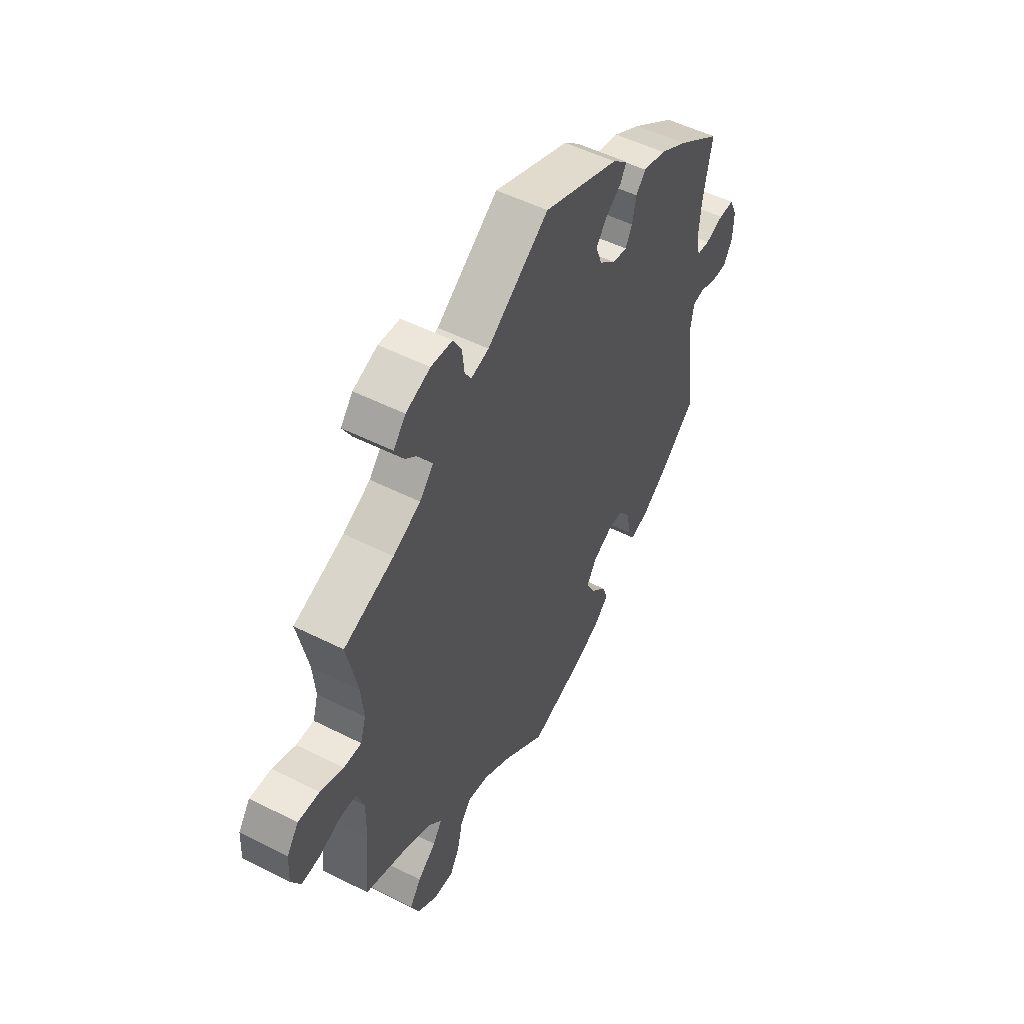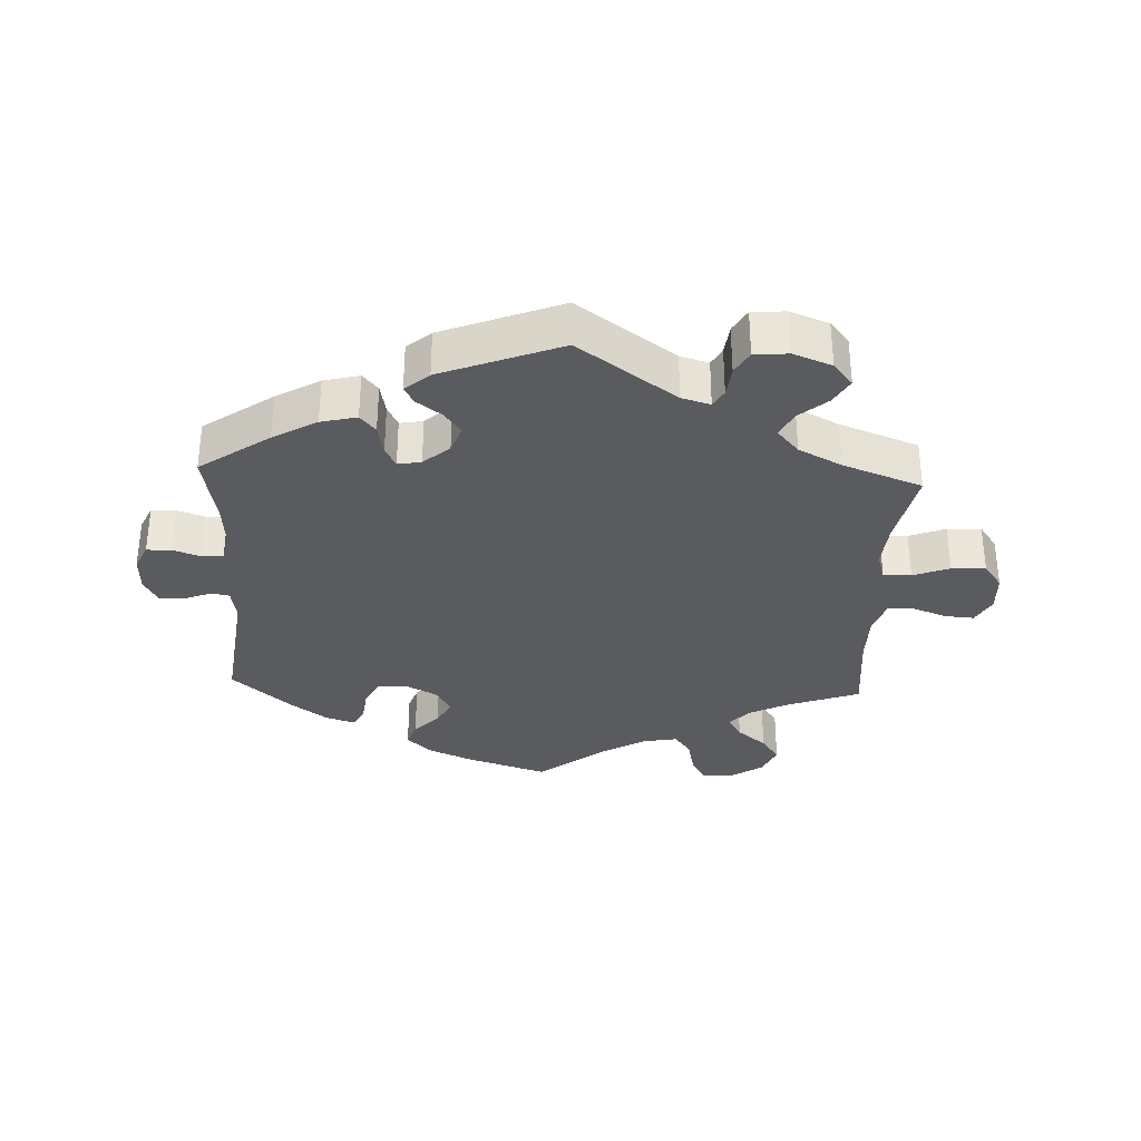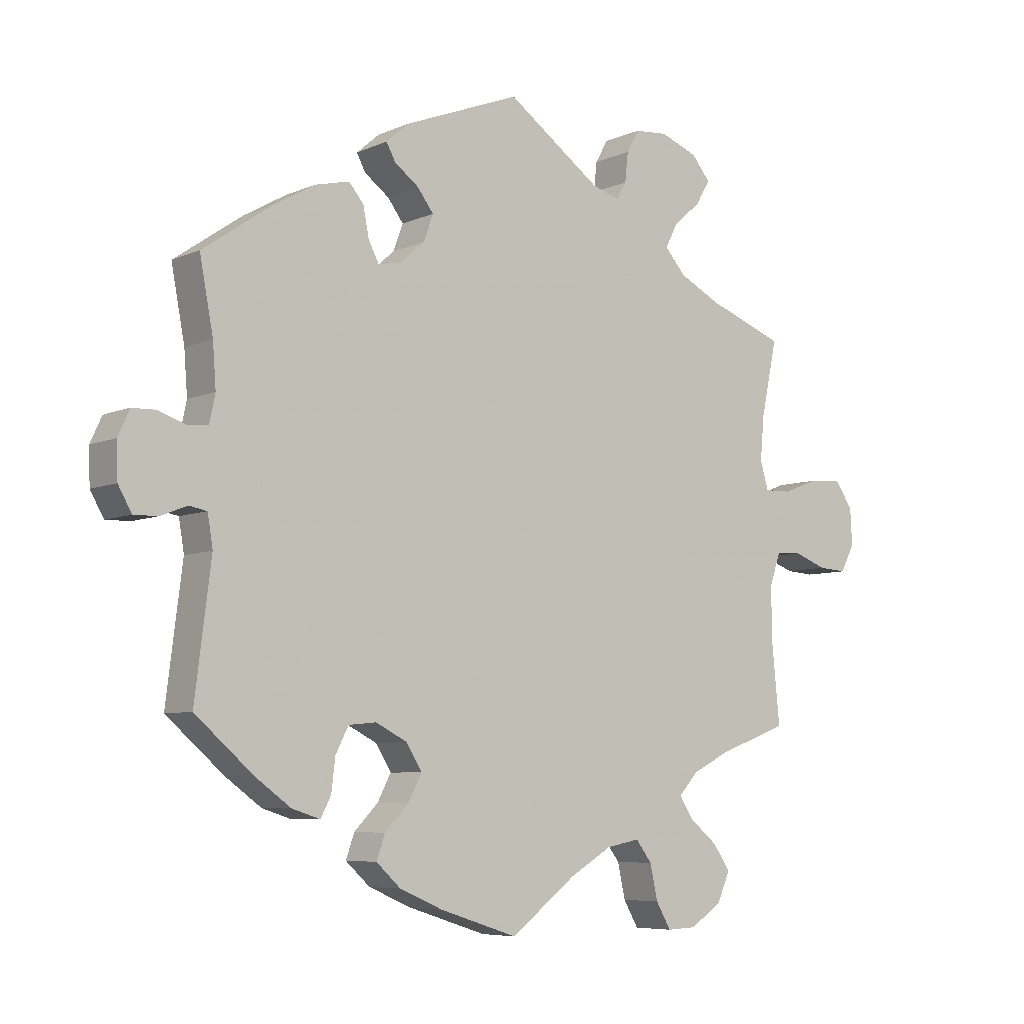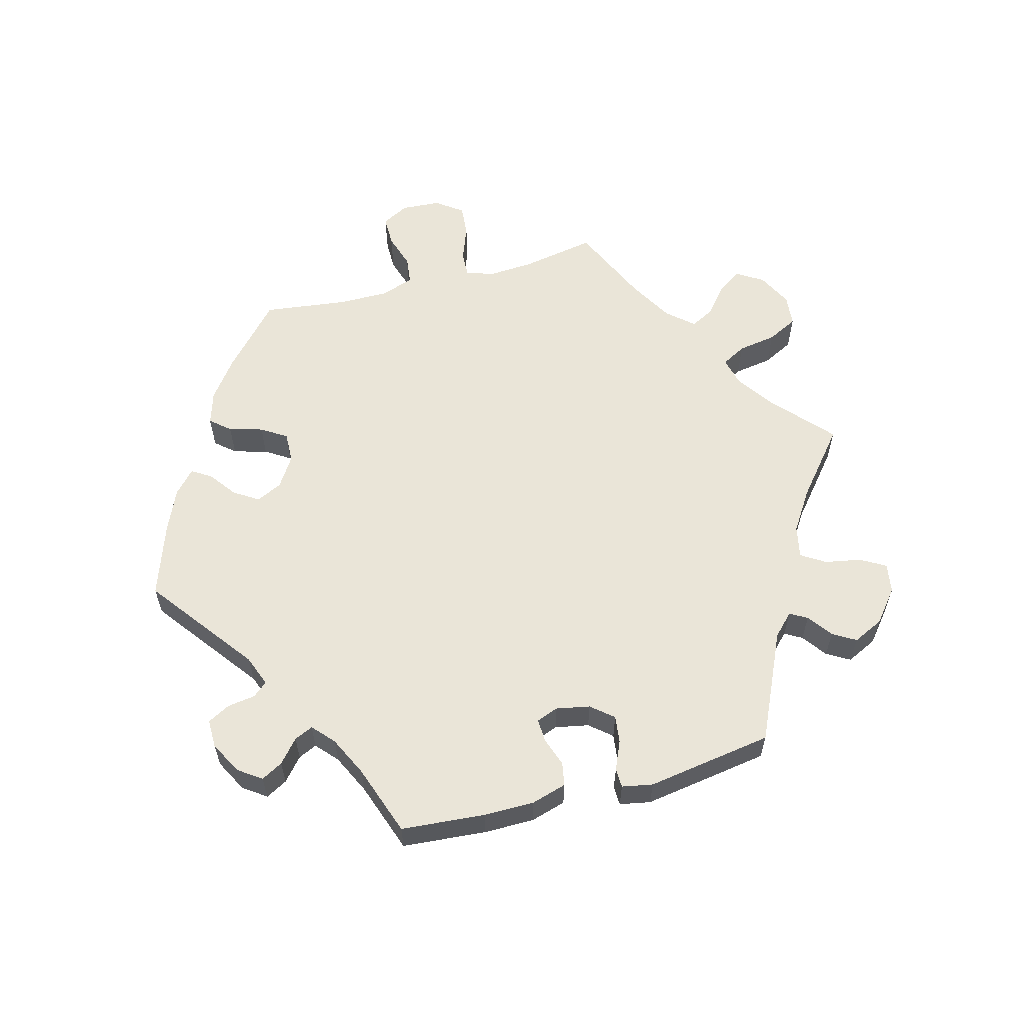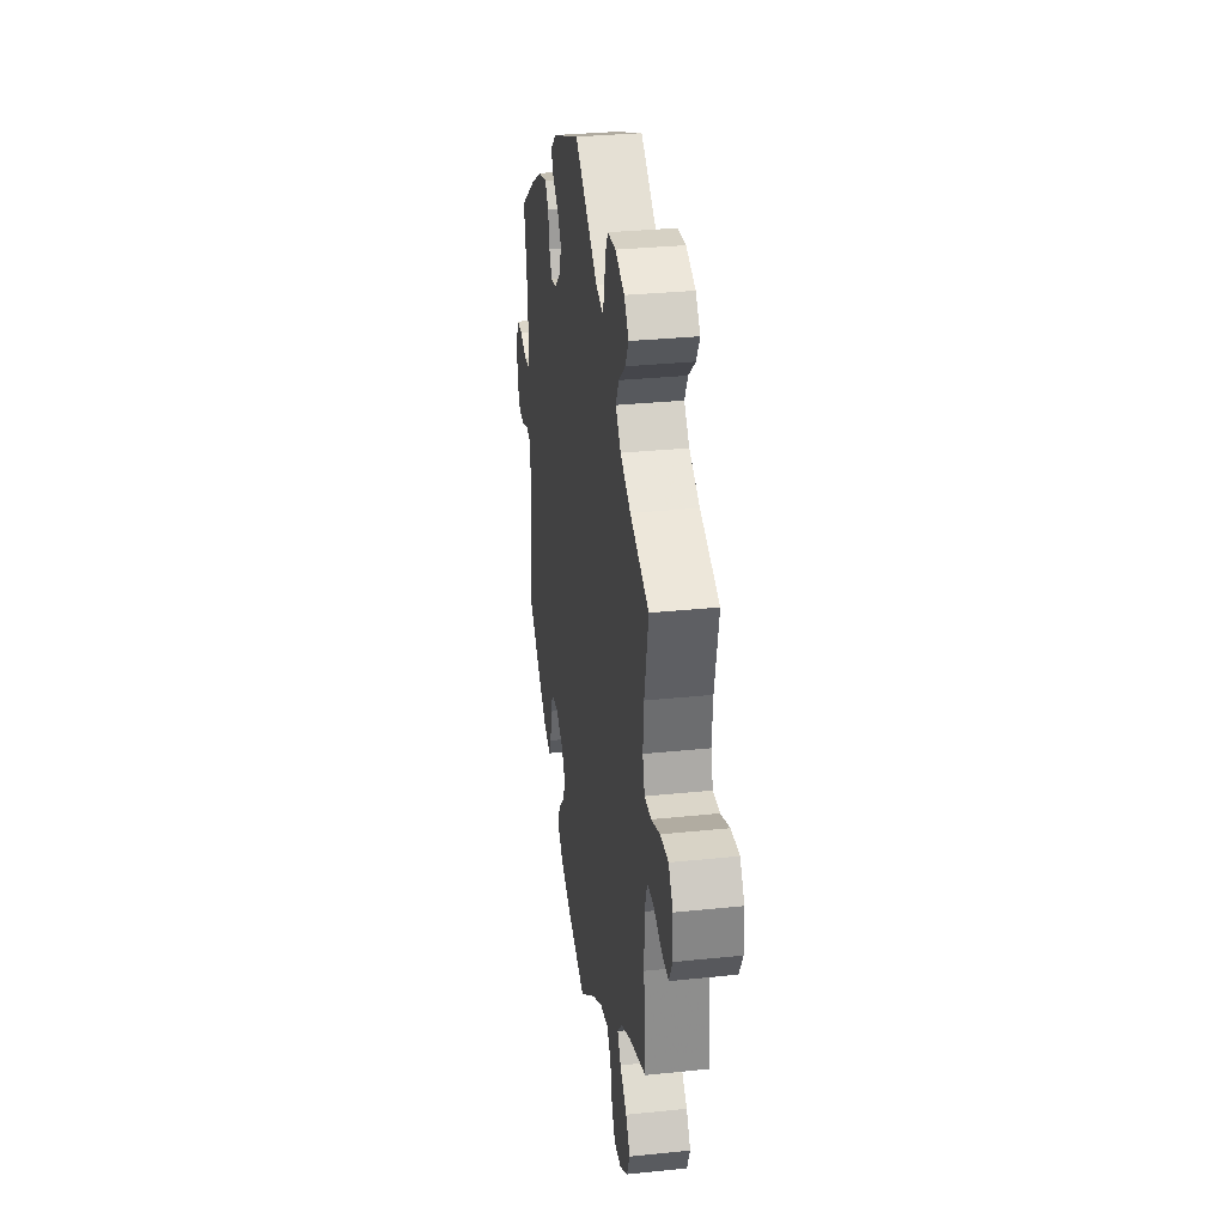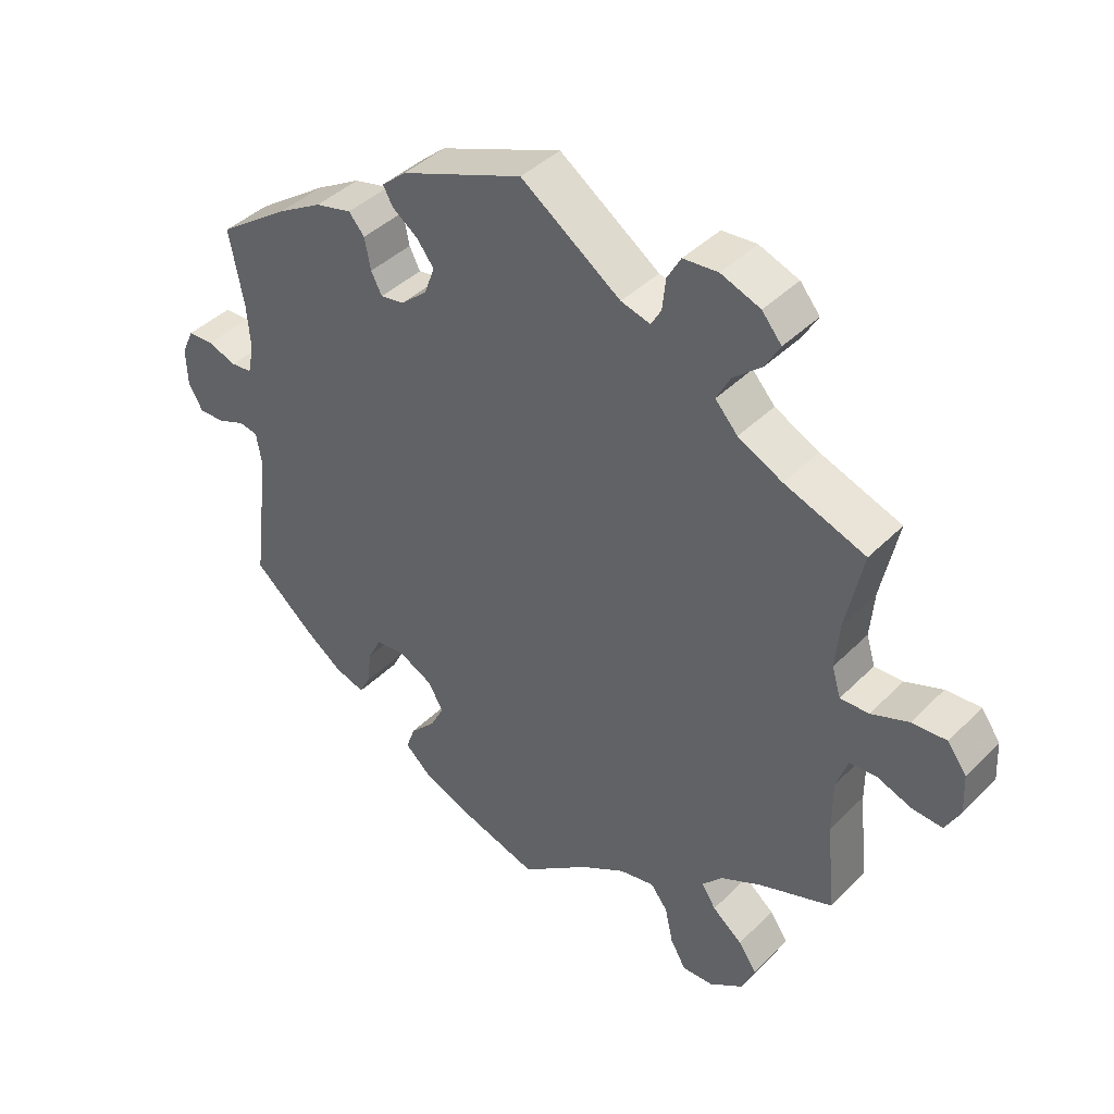
<metadata>
{"format":"obj","ext":"obj","renderer":"f3d","projection":"perspective","resolution":1024,"background":"white","views":[{"elev":51.8,"azim":118.7,"up":"+Z"},{"elev":-33.1,"azim":-2.6,"up":"+Y"},{"elev":-6.6,"azim":-38.2,"up":"+Z"},{"elev":59.3,"azim":-45.0,"up":"+Y"},{"elev":31.4,"azim":81.6,"up":"+Z"},{"elev":41.2,"azim":39.9,"up":"+Z"}]}
</metadata>
<code>
v -0.476 0.07 -0.088
v -0.484 0.07 -0.039
v -0.512 0.07 -0.034
v -0.552 0.07 -0.05
v -0.59 0.07 -0.051
v -0.611 0.07 -0.014
v -0.613 0.07 0.041
v -0.595 0.07 0.08
v -0.558 0.07 0.081
v -0.515 0.07 0.066
v -0.484 0.07 0.069
v -0.475 0.07 0.112
v -0.48 0.07 0.178
v -0.501 0.07 0.289
v -0.396 0.07 0.362
v -0.33 0.07 0.4
v -0.276 0.07 0.413
v -0.253 0.07 0.386
v -0.244 0.07 0.34
v -0.228 0.07 0.309
v -0.193 0.07 0.315
v -0.154 0.07 0.349
v -0.139 0.07 0.39
v -0.164 0.07 0.423
v -0.202 0.07 0.451
v -0.216 0.07 0.477
v -0.18 0.07 0.508
v 0 0.07 0.578
v 0.147 0.07 0.474
v 0.19 0.07 0.462
v 0.205 0.07 0.488
v 0.21 0.07 0.534
v 0.23 0.07 0.569
v 0.281 0.07 0.573
v 0.339 0.07 0.551
v 0.368 0.07 0.516
v 0.346 0.07 0.478
v 0.304 0.07 0.442
v 0.284 0.07 0.404
v 0.317 0.07 0.367
v 0.382 0.07 0.334
v 0.501 0.07 0.29
v 0.476 0.07 0.173
v 0.47 0.07 0.105
v 0.483 0.07 0.062
v 0.525 0.07 0.063
v 0.58 0.07 0.084
v 0.631 0.07 0.087
v 0.659 0.07 0.048
v 0.662 0.07 -0.01
v 0.64 0.07 -0.051
v 0.596 0.07 -0.048
v 0.545 0.07 -0.029
v 0.505 0.07 -0.031
v 0.488 0.07 -0.08
v 0.488 0.07 -0.158
v 0.501 0.07 -0.289
v 0.393 0.07 -0.328
v 0.333 0.07 -0.358
v 0.303 0.07 -0.391
v 0.324 0.07 -0.424
v 0.368 0.07 -0.46
v 0.395 0.07 -0.499
v 0.375 0.07 -0.544
v 0.326 0.07 -0.577
v 0.28 0.07 -0.579
v 0.257 0.07 -0.539
v 0.245 0.07 -0.485
v 0.22 0.07 -0.452
v 0.168 0.07 -0.462
v 0.102 0.07 -0.501
v 0.001 0.07 -0.578
v -0.12 0.07 -0.539
v -0.187 0.07 -0.51
v -0.225 0.07 -0.475
v -0.212 0.07 -0.438
v -0.175 0.07 -0.4
v -0.154 0.07 -0.36
v -0.178 0.07 -0.321
v -0.227 0.07 -0.296
v -0.27 0.07 -0.3
v -0.29 0.07 -0.339
v -0.296 0.07 -0.389
v -0.312 0.07 -0.42
v -0.356 0.07 -0.406
v -0.411 0.07 -0.366
v -0.501 0.07 -0.288
v -0.476 0 -0.088
v -0.484 0 -0.039
v -0.512 0 -0.034
v -0.552 0 -0.05
v -0.59 0 -0.051
v -0.611 0 -0.014
v -0.613 0 0.041
v -0.595 0 0.08
v -0.558 0 0.081
v -0.515 0 0.066
v -0.484 0 0.069
v -0.475 0 0.112
v -0.48 0 0.178
v -0.501 0 0.289
v -0.396 0 0.362
v -0.33 0 0.4
v -0.276 0 0.413
v -0.253 0 0.386
v -0.244 0 0.34
v -0.228 0 0.309
v -0.193 0 0.315
v -0.154 0 0.349
v -0.139 0 0.39
v -0.164 0 0.423
v -0.202 0 0.451
v -0.216 0 0.477
v -0.18 0 0.508
v 0 0 0.578
v 0.147 0 0.474
v 0.19 0 0.462
v 0.205 0 0.488
v 0.21 0 0.534
v 0.23 0 0.569
v 0.281 0 0.573
v 0.339 0 0.551
v 0.368 0 0.516
v 0.346 0 0.478
v 0.304 0 0.442
v 0.284 0 0.404
v 0.317 0 0.367
v 0.382 0 0.334
v 0.501 0 0.29
v 0.476 0 0.173
v 0.47 0 0.105
v 0.483 0 0.062
v 0.525 0 0.063
v 0.58 0 0.084
v 0.631 0 0.087
v 0.659 0 0.048
v 0.662 0 -0.01
v 0.64 0 -0.051
v 0.596 0 -0.048
v 0.545 0 -0.029
v 0.505 0 -0.031
v 0.488 0 -0.08
v 0.488 0 -0.158
v 0.501 0 -0.289
v 0.393 0 -0.328
v 0.333 0 -0.358
v 0.303 0 -0.391
v 0.324 0 -0.424
v 0.368 0 -0.46
v 0.395 0 -0.499
v 0.375 0 -0.544
v 0.326 0 -0.577
v 0.28 0 -0.579
v 0.257 0 -0.539
v 0.245 0 -0.485
v 0.22 0 -0.452
v 0.168 0 -0.462
v 0.102 0 -0.501
v 0.001 0 -0.578
v -0.12 0 -0.539
v -0.187 0 -0.51
v -0.225 0 -0.475
v -0.212 0 -0.438
v -0.175 0 -0.4
v -0.154 0 -0.36
v -0.178 0 -0.321
v -0.227 0 -0.296
v -0.27 0 -0.3
v -0.29 0 -0.339
v -0.296 0 -0.389
v -0.312 0 -0.42
v -0.356 0 -0.406
v -0.411 0 -0.366
v -0.501 0 -0.288
f 86 87 1
f 85 86 1 2
f 82 83 84 85
f 81 82 85 2
f 80 81 2
f 79 80 2
f 74 75 76 77
f 74 77 78
f 71 72 73 74
f 70 71 74 78
f 69 70 78 79
f 65 66 67 68
f 65 68 69
f 64 65 69
f 61 62 63 64
f 60 61 64 69
f 59 60 69 79
f 56 57 58
f 55 56 58 59
f 54 55 59 79
f 50 51 52 53
f 50 53 54
f 49 50 54
f 46 47 48 49
f 45 46 49 54
f 44 45 54 79
f 41 42 43
f 40 41 43 44
f 39 40 44 79
f 35 36 37 38
f 31 32 33 34
f 30 31 34 35
f 26 27 28 29
f 24 25 26 29
f 23 24 29 30
f 22 23 30
f 21 22 30
f 16 17 18 19
f 16 19 20
f 13 14 15 16
f 12 13 16 20
f 11 12 20 21
f 7 8 9 10
f 7 10 11
f 6 7 11
f 3 4 5 6
f 2 3 6 11
f 30 35 38 39
f 21 30 39 79
f 2 11 21 79
f 88 174 173
f 89 88 173 172
f 172 171 170 169
f 89 172 169 168
f 89 168 167
f 89 167 166
f 164 163 162 161
f 165 164 161
f 161 160 159 158
f 165 161 158 157
f 166 165 157 156
f 155 154 153 152
f 156 155 152
f 156 152 151
f 151 150 149 148
f 156 151 148 147
f 166 156 147 146
f 145 144 143
f 146 145 143 142
f 166 146 142 141
f 140 139 138 137
f 141 140 137
f 141 137 136
f 136 135 134 133
f 141 136 133 132
f 166 141 132 131
f 130 129 128
f 131 130 128 127
f 166 131 127 126
f 125 124 123 122
f 121 120 119 118
f 122 121 118 117
f 116 115 114 113
f 116 113 112 111
f 117 116 111 110
f 117 110 109
f 117 109 108
f 106 105 104 103
f 107 106 103
f 103 102 101 100
f 107 103 100 99
f 108 107 99 98
f 97 96 95 94
f 98 97 94
f 98 94 93
f 93 92 91 90
f 98 93 90 89
f 126 125 122 117
f 166 126 117 108
f 166 108 98 89
f 1 88 89 2
f 2 89 90 3
f 3 90 91 4
f 4 91 92 5
f 5 92 93 6
f 6 93 94 7
f 7 94 95 8
f 8 95 96 9
f 9 96 97 10
f 10 97 98 11
f 11 98 99 12
f 12 99 100 13
f 13 100 101 14
f 14 101 102 15
f 15 102 103 16
f 16 103 104 17
f 17 104 105 18
f 18 105 106 19
f 19 106 107 20
f 20 107 108 21
f 21 108 109 22
f 22 109 110 23
f 23 110 111 24
f 24 111 112 25
f 25 112 113 26
f 26 113 114 27
f 27 114 115 28
f 28 115 116 29
f 29 116 117 30
f 30 117 118 31
f 31 118 119 32
f 32 119 120 33
f 33 120 121 34
f 34 121 122 35
f 35 122 123 36
f 36 123 124 37
f 37 124 125 38
f 38 125 126 39
f 39 126 127 40
f 40 127 128 41
f 41 128 129 42
f 42 129 130 43
f 43 130 131 44
f 44 131 132 45
f 45 132 133 46
f 46 133 134 47
f 47 134 135 48
f 48 135 136 49
f 49 136 137 50
f 50 137 138 51
f 51 138 139 52
f 52 139 140 53
f 53 140 141 54
f 54 141 142 55
f 55 142 143 56
f 56 143 144 57
f 57 144 145 58
f 58 145 146 59
f 59 146 147 60
f 60 147 148 61
f 61 148 149 62
f 62 149 150 63
f 63 150 151 64
f 64 151 152 65
f 65 152 153 66
f 66 153 154 67
f 67 154 155 68
f 68 155 156 69
f 69 156 157 70
f 70 157 158 71
f 71 158 159 72
f 72 159 160 73
f 73 160 161 74
f 74 161 162 75
f 75 162 163 76
f 76 163 164 77
f 77 164 165 78
f 78 165 166 79
f 79 166 167 80
f 80 167 168 81
f 81 168 169 82
f 82 169 170 83
f 83 170 171 84
f 84 171 172 85
f 85 172 173 86
f 86 173 174 87
f 87 174 88 1

</code>
